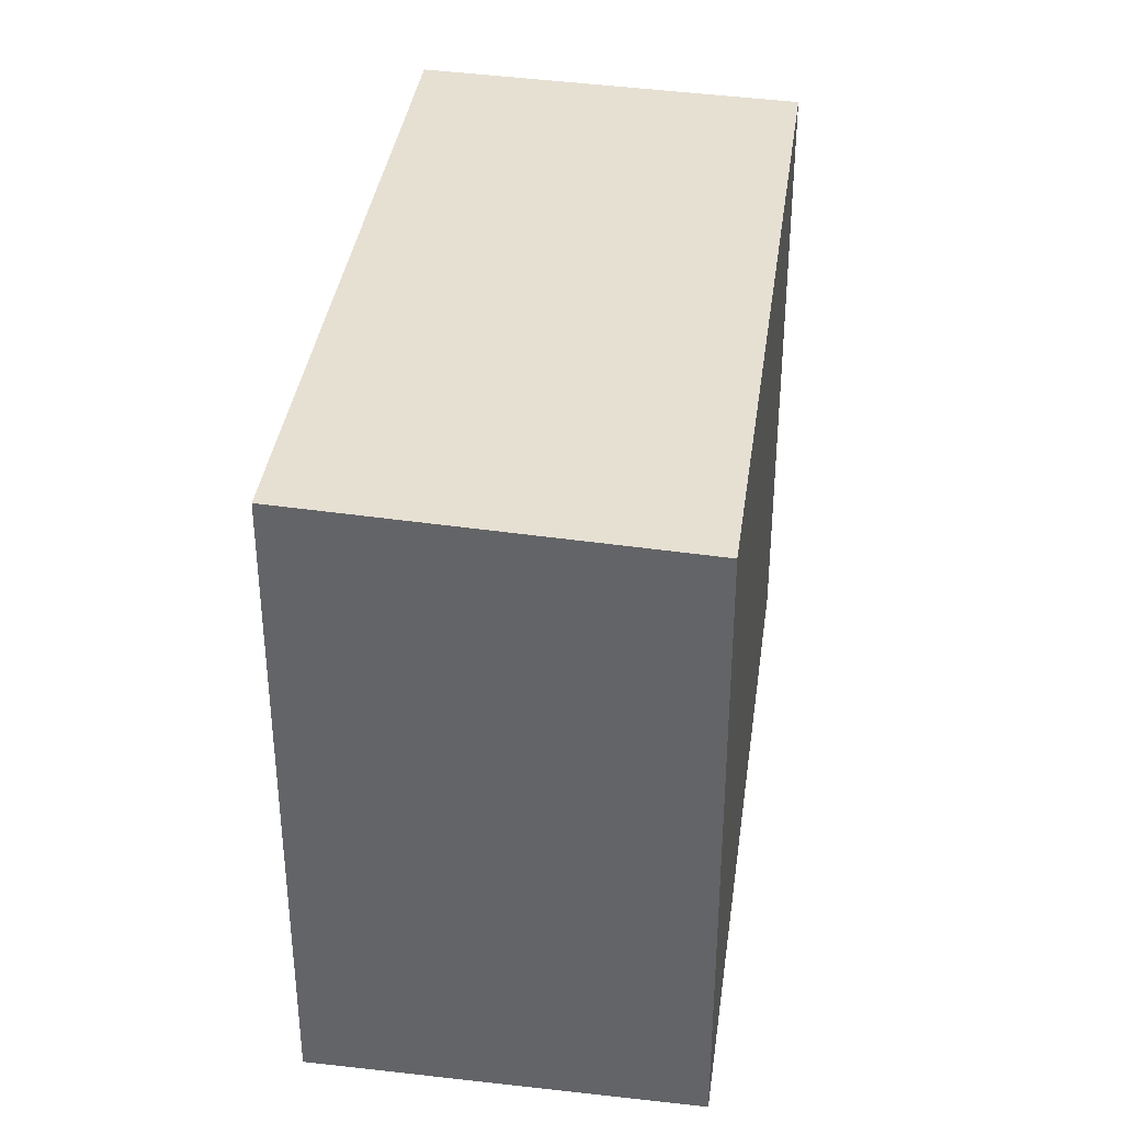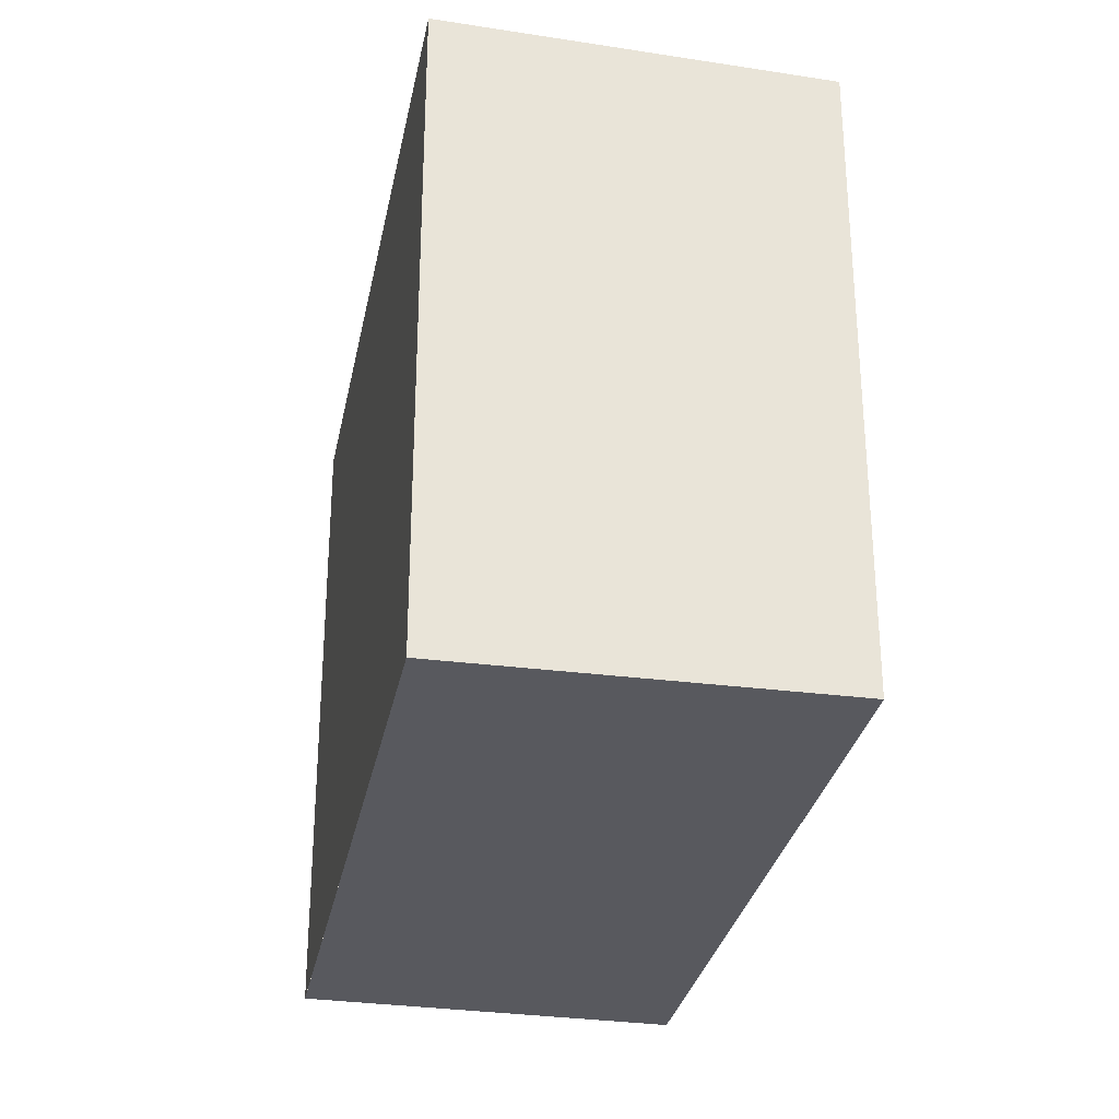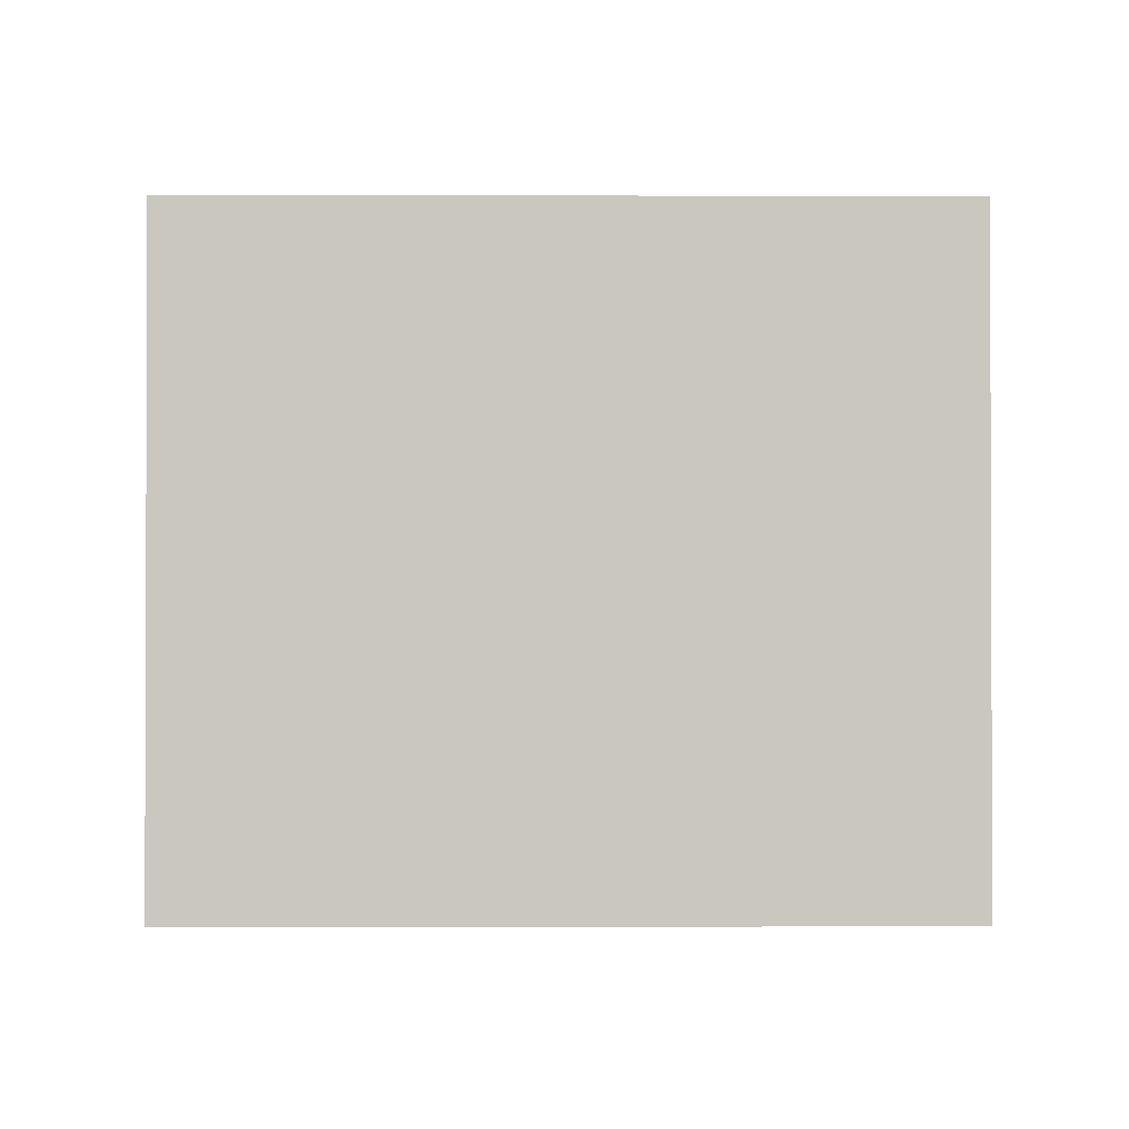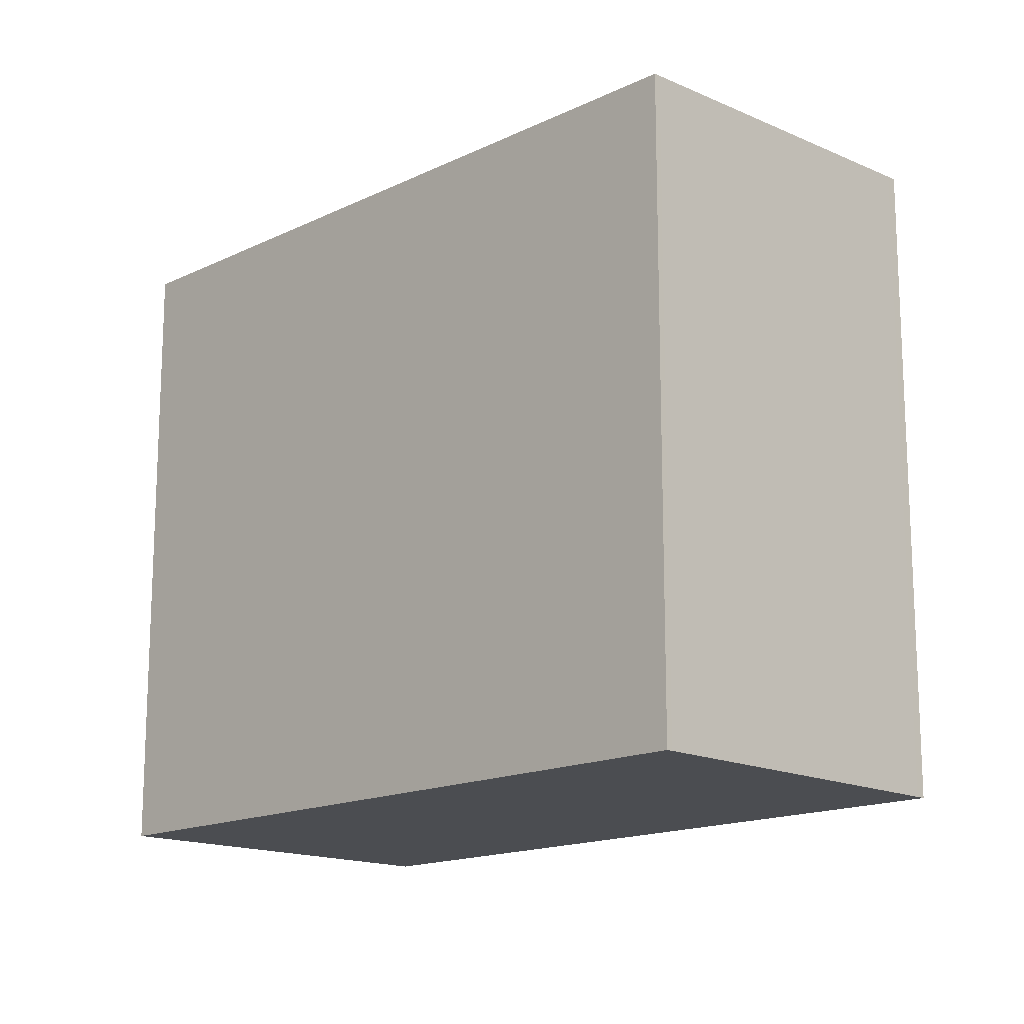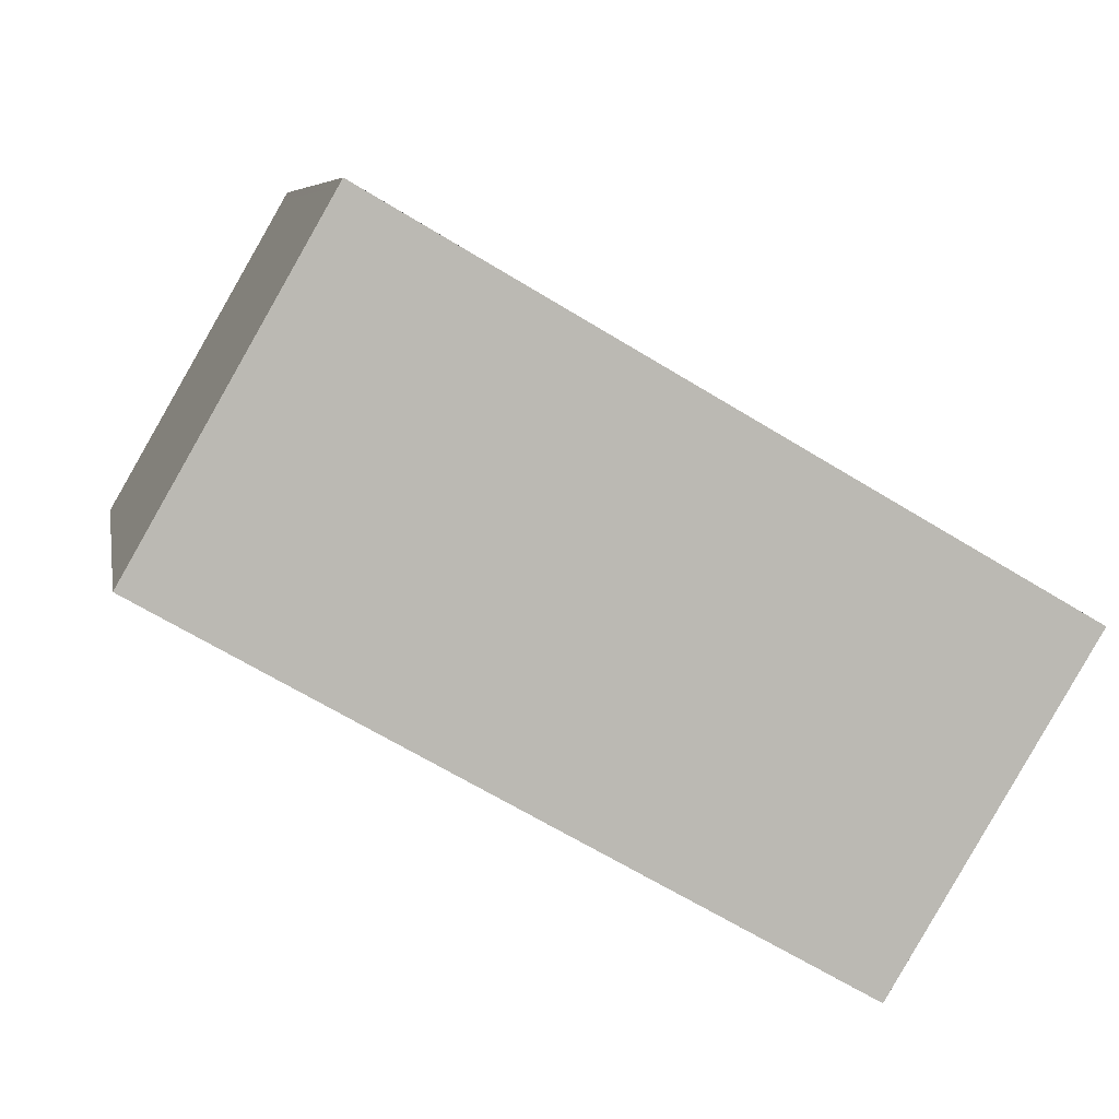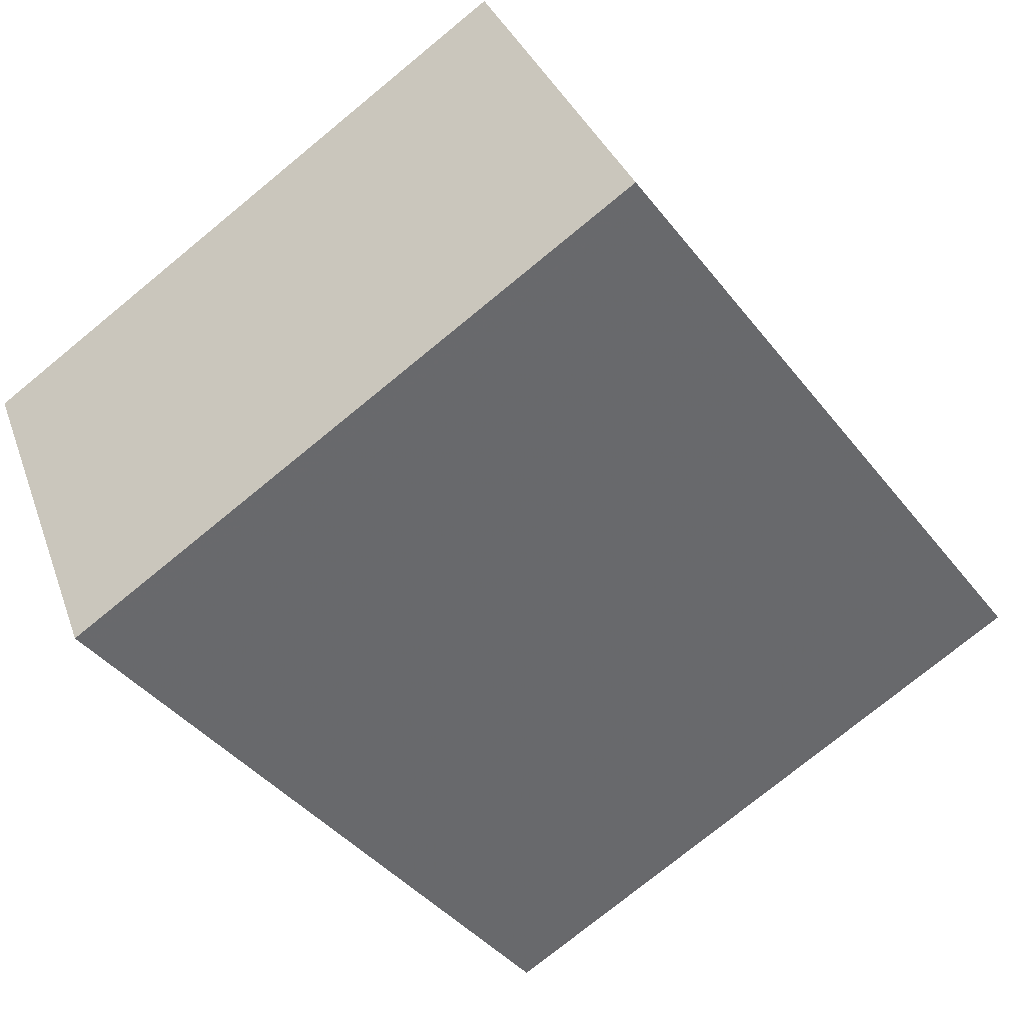
<metadata>
{"format":"obj","ext":"obj","renderer":"f3d","projection":"perspective","resolution":1024,"background":"white","views":[{"elev":37.6,"azim":127.9,"up":"+Z"},{"elev":-30.3,"azim":109.1,"up":"+Z"},{"elev":-1.2,"azim":29.2,"up":"+Z"},{"elev":-15.7,"azim":-104.5,"up":"+Z"},{"elev":7.0,"azim":170.0,"up":"+Y"},{"elev":-76.0,"azim":-50.7,"up":"+Y"}]}
</metadata>
<code>
v -13.32 -2114 3.244
v -14.3 -2112 3.179
v -11.02 -2110 3.183
v -10.07 -2112 3.249
v -14.28 -2112 3.18
v -10.99 -2110 3.185
v -11.01 -2110 3.184
v -11.03 -2110 3.183
v -10.09 -2112 3.249
v -10.12 -2112 3.247
v -13.35 -2114 3.243
v -10.1 -2112 3.247
v -13.26 -2114 3.243
v -13.24 -2114 3.244
v -14.2 -2112 3.18
v -14.21 -2112 3.179
v -13.35 -2114 3.243
v -13.32 -2114 3.244
v -13.32 -2114 0
v -13.35 -2114 -4.441e-16
v -14.21 -2112 3.179
v -14.3 -2112 3.179
v -14.3 -2112 4.441e-16
v -14.21 -2112 0
v -10.99 -2110 3.185
v -11.02 -2110 3.183
v -11.02 -2110 0
v -10.99 -2110 0
v -10.09 -2112 3.249
v -10.07 -2112 3.249
v -10.07 -2112 0
v -10.09 -2112 0
v -14.3 -2112 3.179
v -14.28 -2112 3.18
v -14.28 -2112 4.441e-16
v -14.3 -2112 4.441e-16
v -10.1 -2112 3.247
v -10.99 -2110 3.185
v -10.99 -2110 0
v -10.1 -2112 0
v -11.02 -2110 3.183
v -11.03 -2110 3.183
v -11.03 -2110 0
v -11.02 -2110 0
v -13.24 -2114 3.244
v -10.09 -2112 3.249
v -10.09 -2112 0
v -13.24 -2114 0
v -14.28 -2112 3.18
v -13.35 -2114 3.243
v -13.35 -2114 -4.441e-16
v -14.28 -2112 4.441e-16
v -10.07 -2112 3.249
v -10.1 -2112 3.247
v -10.1 -2112 0
v -10.07 -2112 0
v -13.32 -2114 3.244
v -13.24 -2114 3.244
v -13.24 -2114 0
v -13.32 -2114 0
v -11.03 -2110 3.183
v -14.21 -2112 3.179
v -14.21 -2112 0
v -11.03 -2110 0
v -13.32 -2114 0
v -14.3 -2112 0
v -11.02 -2110 0
v -10.07 -2112 0
f 10 7 6 12
f 8 3 6 7
f 15 5 2 16
f 13 11 5 15
f 14 1 11 13
f 12 4 9 10
f 13 10 9 14
f 15 7 10 13
f 16 8 7 15
f 18 19 20 17
f 22 23 24 21
f 26 27 28 25
f 30 31 32 29
f 34 35 36 33
f 38 39 40 37
f 42 43 44 41
f 46 47 48 45
f 50 51 52 49
f 54 55 56 53
f 58 59 60 57
f 62 63 64 61
f 66 67 68 65

</code>
